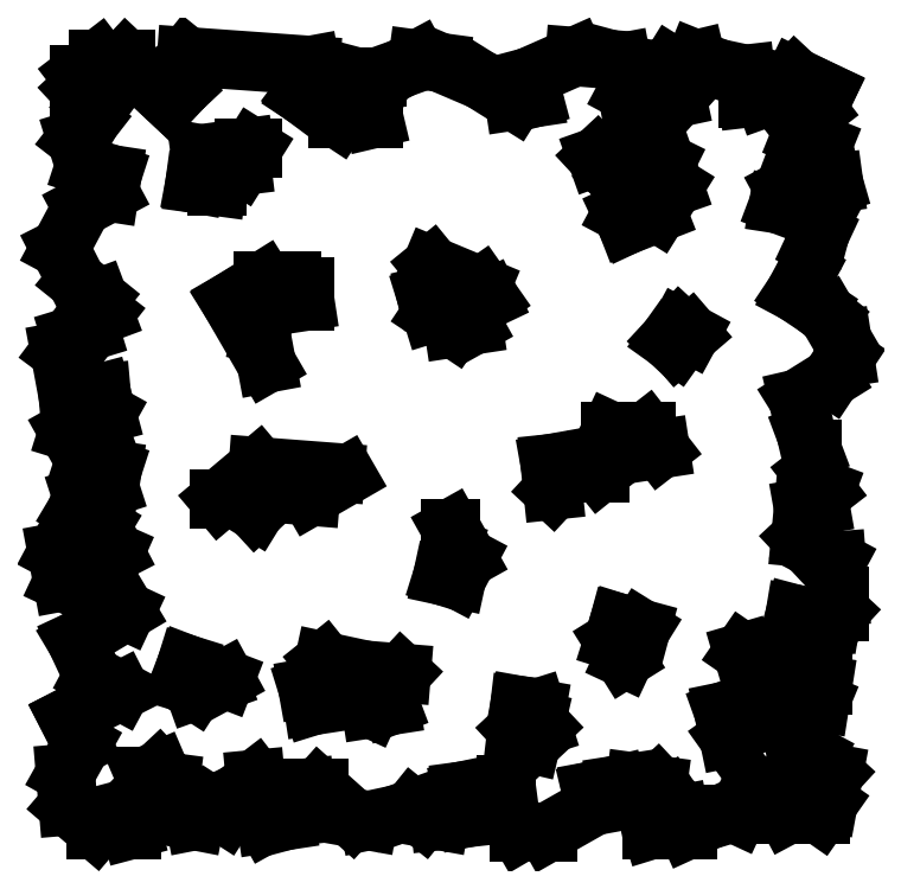
<metadata>
{"format":"dxf","ext":"dxf","renderer":"ezdxf+matplotlib","layout":"modelspace","background":"white","min_lineweight":24,"dpi":150}
</metadata>
<code>
0
SECTION
2
ENTITIES
0
LINE
8
0
10
0.8718
20
0.3098
30
0
11
1.168
21
0.6273
31
0
0
LINE
8
0
10
1.168
20
0.6273
30
0
11
1.168
21
0.8085
31
0
0
LINE
8
0
10
1.168
20
0.8085
30
0
11
1.38
21
0.899
31
0
0
LINE
8
0
10
1.38
20
0.899
30
0
11
1.549
21
0.7179
31
0
0
LINE
8
0
10
1.549
20
0.7179
30
0
11
1.507
21
0.4004
31
0
0
LINE
8
0
10
1.507
20
0.4004
30
0
11
1.464
21
0.2182
31
0
0
LINE
8
0
10
1.464
20
0.2182
30
0
11
1.931
21
0.1276
31
0
0
LINE
8
0
10
1.931
20
0.1276
30
0
11
2.396
21
0.2182
31
0
0
LINE
8
0
10
2.396
20
0.2182
30
0
11
2.184
21
0.3546
31
0
0
LINE
8
0
10
2.184
20
0.3546
30
0
11
2.565
21
0.5357
31
0
0
LINE
8
0
10
2.565
20
0.5357
30
0
11
2.862
21
0.7627
31
0
0
LINE
8
0
10
2.862
20
0.7627
30
0
11
2.904
21
0.3098
31
0
0
LINE
8
0
10
2.904
20
0.3098
30
0
11
3.031
21
0.08285
31
0
0
LINE
8
0
10
3.031
20
0.08285
30
0
11
3.327
21
0.1276
31
0
0
LINE
8
0
10
3.327
20
0.1276
30
0
11
3.666
21
0.2182
31
0
0
LINE
8
0
10
3.666
20
0.2182
30
0
11
3.623
21
0.6273
31
0
0
LINE
8
0
10
3.623
20
0.6273
30
0
11
3.835
21
0.6273
31
0
0
LINE
8
0
10
3.835
20
0.6273
30
0
11
4.343
21
0.1734
31
0
0
LINE
8
0
10
4.343
20
0.1734
30
0
11
4.598
21
0.1276
31
0
0
LINE
8
0
10
4.598
20
0.1276
30
0
11
5.021
21
0.2182
31
0
0
LINE
8
0
10
5.021
20
0.2182
30
0
11
5.275
21
0.3098
31
0
0
LINE
8
0
10
5.275
20
0.3098
30
0
11
5.444
21
0.1734
31
0
0
LINE
8
0
10
5.444
20
0.1734
30
0
11
5.698
21
0.1276
31
0
0
LINE
8
0
10
5.698
20
0.1276
30
0
11
6.121
21
0.1734
31
0
0
LINE
8
0
10
6.121
20
0.1734
30
0
11
6.037
21
0.5815
31
0
0
LINE
8
0
10
6.037
20
0.5815
30
0
11
6.714
21
0.6721
31
0
0
LINE
8
0
10
6.714
20
0.6721
30
0
11
6.714
21
0.3098
31
0
0
LINE
8
0
10
6.714
20
0.3098
30
0
11
6.926
21
-0.05351
31
0
0
LINE
8
0
10
6.926
20
-0.05351
30
0
11
7.35
21
-0.05351
31
0
0
LINE
8
0
10
7.35
20
-0.05351
30
0
11
8.069
21
0.3546
31
0
0
LINE
8
0
10
8.069
20
0.3546
30
0
11
8.027
21
0.5815
31
0
0
LINE
8
0
10
8.027
20
0.5815
30
0
11
8.408
21
0.6721
31
0
0
LINE
8
0
10
8.408
20
0.6721
30
0
11
8.704
21
0.7179
31
0
0
LINE
8
0
10
8.704
20
0.7179
30
0
11
9.043
21
0.6721
31
0
0
LINE
8
0
10
9.043
20
0.6721
30
0
11
9.212
21
0.4909
31
0
0
LINE
8
0
10
9.212
20
0.4909
30
0
11
9.381
21
0.2182
31
0
0
LINE
8
0
10
9.381
20
0.2182
30
0
11
8.916
21
0.1276
31
0
0
LINE
8
0
10
8.916
20
0.1276
30
0
11
8.958
21
-0.007727
31
0
0
LINE
8
0
10
8.958
20
-0.007727
30
0
11
9.509
21
-0.007727
31
0
0
LINE
8
0
10
9.509
20
-0.007727
30
0
11
9.805
21
0.1276
31
0
0
LINE
8
0
10
9.805
20
0.1276
30
0
11
10.1
21
0.2182
31
0
0
LINE
8
0
10
10.1
20
0.2182
30
0
11
10.27
21
0.2182
31
0
0
LINE
8
0
10
10.27
20
0.2182
30
0
11
10.35
21
0.4004
31
0
0
LINE
8
0
10
10.35
20
0.4004
30
0
11
10.57
21
0.5815
31
0
0
LINE
8
0
10
10.57
20
0.5815
30
0
11
10.86
21
0.5357
31
0
0
LINE
8
0
10
10.86
20
0.5357
30
0
11
11.03
21
0.2182
31
0
0
LINE
8
0
10
11.03
20
0.2182
30
0
11
11.54
21
0.2182
31
0
0
LINE
8
0
10
11.54
20
0.2182
30
0
11
11.67
21
0.4004
31
0
0
LINE
8
0
10
11.67
20
0.4004
30
0
11
11.75
21
0.8533
31
0
0
LINE
8
0
10
11.75
20
0.8533
30
0
11
11.46
21
1.126
31
0
0
LINE
8
0
10
11.46
20
1.126
30
0
11
11.29
21
1.217
31
0
0
LINE
8
0
10
11.29
20
1.217
30
0
11
11.37
21
1.534
31
0
0
LINE
8
0
10
11.37
20
1.534
30
0
11
11.54
21
1.942
31
0
0
LINE
8
0
10
11.54
20
1.942
30
0
11
11.58
21
2.215
31
0
0
LINE
8
0
10
11.58
20
2.215
30
0
11
11.58
21
2.758
31
0
0
LINE
8
0
10
11.58
20
2.758
30
0
11
11.24
21
2.895
31
0
0
LINE
8
0
10
11.24
20
2.895
30
0
11
11.07
21
2.985
31
0
0
LINE
8
0
10
11.07
20
2.985
30
0
11
11.16
21
3.303
31
0
0
LINE
8
0
10
11.16
20
3.303
30
0
11
11.71
21
3.212
31
0
0
LINE
8
0
10
11.71
20
3.212
30
0
11
11.84
21
3.349
31
0
0
LINE
8
0
10
11.84
20
3.349
30
0
11
11.84
21
3.576
31
0
0
LINE
8
0
10
11.84
20
3.576
30
0
11
11.79
21
4.12
31
0
0
LINE
8
0
10
11.79
20
4.12
30
0
11
11.37
21
4.346
31
0
0
LINE
8
0
10
11.37
20
4.346
30
0
11
11.24
21
4.482
31
0
0
LINE
8
0
10
11.24
20
4.482
30
0
11
11.29
21
4.936
31
0
0
LINE
8
0
10
11.29
20
4.936
30
0
11
11.54
21
4.981
31
0
0
LINE
8
0
10
11.54
20
4.981
30
0
11
11.62
21
5.208
31
0
0
LINE
8
0
10
11.62
20
5.208
30
0
11
11.41
21
5.481
31
0
0
LINE
8
0
10
11.41
20
5.481
30
0
11
11.41
21
5.843
31
0
0
LINE
8
0
10
11.41
20
5.843
30
0
11
11.33
21
6.07
31
0
0
LINE
8
0
10
11.33
20
6.07
30
0
11
11.2
21
6.614
31
0
0
LINE
8
0
10
11.2
20
6.614
30
0
11
11.71
21
6.932
31
0
0
LINE
8
0
10
11.71
20
6.932
30
0
11
11.92
21
7.249
31
0
0
LINE
8
0
10
11.92
20
7.249
30
0
11
11.88
21
7.521
31
0
0
LINE
8
0
10
11.88
20
7.521
30
0
11
11.67
21
7.884
31
0
0
LINE
8
0
10
11.67
20
7.884
30
0
11
11.5
21
8.021
31
0
0
LINE
8
0
10
11.5
20
8.021
30
0
11
11.16
21
8.247
31
0
0
LINE
8
0
10
11.16
20
8.247
30
0
11
11.33
21
8.564
31
0
0
LINE
8
0
10
11.33
20
8.564
30
0
11
11.46
21
8.973
31
0
0
LINE
8
0
10
11.46
20
8.973
30
0
11
11.54
21
9.155
31
0
0
LINE
8
0
10
11.54
20
9.155
30
0
11
11.62
21
9.472
31
0
0
LINE
8
0
10
11.62
20
9.472
30
0
11
11.29
21
9.653
31
0
0
LINE
8
0
10
11.29
20
9.653
30
0
11
11.2
21
9.563
31
0
0
LINE
8
0
10
11.2
20
9.563
30
0
11
10.91
21
9.608
31
0
0
LINE
8
0
10
10.91
20
9.608
30
0
11
10.99
21
9.834
31
0
0
LINE
8
0
10
10.99
20
9.834
30
0
11
11.16
21
9.926
31
0
0
LINE
8
0
10
11.16
20
9.926
30
0
11
11.41
21
9.88
31
0
0
LINE
8
0
10
11.41
20
9.88
30
0
11
11.75
21
9.926
31
0
0
LINE
8
0
10
11.75
20
9.926
30
0
11
11.58
21
10.52
31
0
0
LINE
8
0
10
11.58
20
10.52
30
0
11
11.24
21
10.65
31
0
0
LINE
8
0
10
11.24
20
10.65
30
0
11
11.2
21
10.83
31
0
0
LINE
8
0
10
11.2
20
10.83
30
0
11
11.5
21
11.06
31
0
0
LINE
8
0
10
11.5
20
11.06
30
0
11
11.62
21
11.33
31
0
0
LINE
8
0
10
11.62
20
11.33
30
0
11
11.16
21
11.56
31
0
0
LINE
8
0
10
11.16
20
11.56
30
0
11
10.95
21
11.33
31
0
0
LINE
8
0
10
10.95
20
11.33
30
0
11
10.69
21
11.24
31
0
0
LINE
8
0
10
10.69
20
11.24
30
0
11
10.44
21
11.24
31
0
0
LINE
8
0
10
10.44
20
11.24
30
0
11
10.4
21
11.6
31
0
0
LINE
8
0
10
10.4
20
11.6
30
0
11
9.974
21
11.69
31
0
0
LINE
8
0
10
9.974
20
11.69
30
0
11
9.636
21
11.83
31
0
0
LINE
8
0
10
9.636
20
11.83
30
0
11
9.254
21
11.74
31
0
0
LINE
8
0
10
9.254
20
11.74
30
0
11
9.085
21
11.47
31
0
0
LINE
8
0
10
9.085
20
11.47
30
0
11
9.339
21
11.24
31
0
0
LINE
8
0
10
9.339
20
11.24
30
0
11
8.916
21
11.15
31
0
0
LINE
8
0
10
8.916
20
11.15
30
0
11
8.577
21
11.33
31
0
0
LINE
8
0
10
8.577
20
11.33
30
0
11
8.492
21
11.79
31
0
0
LINE
8
0
10
8.492
20
11.79
30
0
11
8.323
21
11.83
31
0
0
LINE
8
0
10
8.323
20
11.83
30
0
11
7.772
21
11.88
31
0
0
LINE
8
0
10
7.772
20
11.88
30
0
11
7.053
21
11.56
31
0
0
LINE
8
0
10
7.053
20
11.56
30
0
11
7.138
21
11.24
31
0
0
LINE
8
0
10
7.138
20
11.24
30
0
11
6.841
21
11.2
31
0
0
LINE
8
0
10
6.841
20
11.2
30
0
11
6.333
21
11.51
31
0
0
LINE
8
0
10
6.333
20
11.51
30
0
11
5.698
21
11.79
31
0
0
LINE
8
0
10
5.698
20
11.79
30
0
11
5.36
21
11.83
31
0
0
LINE
8
0
10
5.36
20
11.83
30
0
11
5.105
21
11.69
31
0
0
LINE
8
0
10
5.105
20
11.69
30
0
11
4.724
21
11.56
31
0
0
LINE
8
0
10
4.724
20
11.56
30
0
11
4.428
21
11.56
31
0
0
LINE
8
0
10
4.428
20
11.56
30
0
11
4.343
21
11.24
31
0
0
LINE
8
0
10
4.343
20
11.24
30
0
11
4.64
21
11.1
31
0
0
LINE
8
0
10
4.64
20
11.1
30
0
11
4.682
21
10.92
31
0
0
LINE
8
0
10
4.682
20
10.92
30
0
11
4.132
21
10.92
31
0
0
LINE
8
0
10
4.132
20
10.92
30
0
11
3.582
21
11.29
31
0
0
LINE
8
0
10
3.582
20
11.29
30
0
11
3.751
21
11.51
31
0
0
LINE
8
0
10
3.751
20
11.51
30
0
11
3.709
21
11.74
31
0
0
LINE
8
0
10
3.709
20
11.74
30
0
11
1.804
21
11.88
31
0
0
LINE
8
0
10
1.804
20
11.88
30
0
11
1.549
21
11.56
31
0
0
LINE
8
0
10
1.549
20
11.56
30
0
11
1.719
21
11.38
31
0
0
LINE
8
0
10
1.719
20
11.38
30
0
11
1.549
21
11.2
31
0
0
LINE
8
0
10
1.549
20
11.2
30
0
11
0.8718
21
11.83
31
0
0
LINE
8
0
10
0.8718
20
11.83
30
0
11
0.4491
21
11.83
31
0
0
LINE
8
0
10
0.4491
20
11.83
30
0
11
0.1528
21
11.6
31
0
0
LINE
8
0
10
0.1528
20
11.6
30
0
11
0.1528
21
11.38
31
0
0
LINE
8
0
10
0.1528
20
11.38
30
0
11
0.3218
21
11.2
31
0
0
LINE
8
0
10
0.3218
20
11.2
30
0
11
0.4491
21
11.1
31
0
0
LINE
8
0
10
0.4491
20
11.1
30
0
11
0.3218
21
10.88
31
0
0
LINE
8
0
10
0.3218
20
10.88
30
0
11
0.11
21
10.61
31
0
0
LINE
8
0
10
0.11
20
10.61
30
0
11
0.2373
21
10.2
31
0
0
LINE
8
0
10
0.2373
20
10.2
30
0
11
0.66
21
10.06
31
0
0
LINE
8
0
10
0.66
20
10.06
30
0
11
0.6182
21
9.79
31
0
0
LINE
8
0
10
0.6182
20
9.79
30
0
11
0.1946
21
9.563
31
0
0
LINE
8
0
10
0.1946
20
9.563
30
0
11
-0.1436
21
8.928
31
0
0
LINE
8
0
10
-0.1436
20
8.928
30
0
11
0.11
21
8.429
31
0
0
LINE
8
0
10
0.11
20
8.429
30
0
11
0.4491
21
8.156
31
0
0
LINE
8
0
10
0.4491
20
8.156
30
0
11
0.5336
21
7.929
31
0
0
LINE
8
0
10
0.5336
20
7.929
30
0
11
0.3218
21
7.657
31
0
0
LINE
8
0
10
0.3218
20
7.657
30
0
11
0.02549
21
7.567
31
0
0
LINE
8
0
10
0.02549
20
7.567
30
0
11
-0.1436
21
7.34
31
0
0
LINE
8
0
10
-0.1436
20
7.34
30
0
11
-0.01725
21
6.659
31
0
0
LINE
8
0
10
-0.01725
20
6.659
30
0
11
0.4909
21
6.705
31
0
0
LINE
8
0
10
0.4909
20
6.705
30
0
11
0.5754
21
6.387
31
0
0
LINE
8
0
10
0.5754
20
6.387
30
0
11
0.4491
21
6.16
31
0
0
LINE
8
0
10
0.4491
20
6.16
30
0
11
0.3636
21
6.387
31
0
0
LINE
8
0
10
0.3636
20
6.387
30
0
11
0.06729
21
6.387
31
0
0
LINE
8
0
10
0.06729
20
6.387
30
0
11
-0.01725
21
6.116
31
0
0
LINE
8
0
10
-0.01725
20
6.116
30
0
11
0.2373
21
5.662
31
0
0
LINE
8
0
10
0.2373
20
5.662
30
0
11
0.66
21
5.525
31
0
0
LINE
8
0
10
0.66
20
5.525
30
0
11
0.6182
21
5.254
31
0
0
LINE
8
0
10
0.6182
20
5.254
30
0
11
0.1946
21
5.117
31
0
0
LINE
8
0
10
0.1946
20
5.117
30
0
11
0.11
21
4.89
31
0
0
LINE
8
0
10
0.11
20
4.89
30
0
11
0.4909
21
4.663
31
0
0
LINE
8
0
10
0.4909
20
4.663
30
0
11
0.7027
21
4.255
31
0
0
LINE
8
0
10
0.7027
20
4.255
30
0
11
-0.01725
21
4.573
31
0
0
LINE
8
0
10
-0.01725
20
4.573
30
0
11
-0.1863
21
4.255
31
0
0
LINE
8
0
10
-0.1863
20
4.255
30
0
11
-0.1018
21
3.802
31
0
0
LINE
8
0
10
-0.1018
20
3.802
30
0
11
0.8718
21
3.349
31
0
0
LINE
8
0
10
0.8718
20
3.349
30
0
11
0.11
21
2.895
31
0
0
LINE
8
0
10
0.11
20
2.895
30
0
11
0.3636
21
2.35
31
0
0
LINE
8
0
10
0.3636
20
2.35
30
0
11
0.7873
21
2.123
31
0
0
LINE
8
0
10
0.7873
20
2.123
30
0
11
-0.01725
21
1.715
31
0
0
LINE
8
0
10
-0.01725
20
1.715
30
0
11
0.1946
21
1.307
31
0
0
LINE
8
0
10
0.1946
20
1.307
30
0
11
-0.05905
21
0.8533
31
0
0
LINE
8
0
10
-0.05905
20
0.8533
30
0
11
-0.01725
21
0.3546
31
0
0
LINE
8
0
10
-0.01725
20
0.3546
30
0
11
0.4064
21
-0.007727
31
0
0
LINE
8
0
10
0.4064
20
-0.007727
30
0
11
0.9563
21
-0.007727
31
0
0
LINE
8
0
10
0.9563
20
-0.007727
30
0
11
0.8718
21
0.3098
31
0
0
LINE
8
0
10
9.169
20
10.24
30
0
11
8.619
21
10.52
31
0
0
LINE
8
0
10
8.619
20
10.52
30
0
11
8.111
21
10.33
31
0
0
LINE
8
0
10
8.111
20
10.33
30
0
11
8.365
21
10.06
31
0
0
LINE
8
0
10
8.365
20
10.06
30
0
11
8.661
21
9.79
31
0
0
LINE
8
0
10
8.661
20
9.79
30
0
11
8.492
21
9.472
31
0
0
LINE
8
0
10
8.492
20
9.472
30
0
11
8.577
21
9.291
31
0
0
LINE
8
0
10
8.577
20
9.291
30
0
11
9.043
21
9.472
31
0
0
LINE
8
0
10
9.043
20
9.472
30
0
11
9.297
21
9.88
31
0
0
LINE
8
0
10
9.297
20
9.88
30
0
11
9.169
21
10.24
31
0
0
LINE
8
0
10
5.572
20
8.656
30
0
11
5.868
21
8.293
31
0
0
LINE
8
0
10
5.868
20
8.293
30
0
11
5.487
21
8.202
31
0
0
LINE
8
0
10
5.487
20
8.202
30
0
11
5.572
21
7.929
31
0
0
LINE
8
0
10
5.572
20
7.929
30
0
11
5.91
21
7.703
31
0
0
LINE
8
0
10
5.91
20
7.703
30
0
11
6.206
21
7.748
31
0
0
LINE
8
0
10
6.206
20
7.748
30
0
11
6.08
21
7.975
31
0
0
LINE
8
0
10
6.08
20
7.975
30
0
11
6.461
21
8.156
31
0
0
LINE
8
0
10
6.461
20
8.156
30
0
11
6.333
21
8.338
31
0
0
LINE
8
0
10
6.333
20
8.338
30
0
11
5.572
21
8.656
31
0
0
LINE
8
0
10
2.015
20
10.38
30
0
11
1.931
21
9.926
31
0
0
LINE
8
0
10
1.931
20
9.926
30
0
11
2.269
21
9.88
31
0
0
LINE
8
0
10
2.269
20
9.88
30
0
11
2.269
21
10.15
31
0
0
LINE
8
0
10
2.269
20
10.15
30
0
11
2.65
21
10.2
31
0
0
LINE
8
0
10
2.65
20
10.2
30
0
11
2.82
21
10.47
31
0
0
LINE
8
0
10
2.82
20
10.47
30
0
11
2.693
21
10.47
31
0
0
LINE
8
0
10
2.693
20
10.47
30
0
11
2.015
21
10.38
31
0
0
LINE
8
0
10
3.413
20
8.429
30
0
11
2.989
21
8.429
31
0
0
LINE
8
0
10
2.989
20
8.429
30
0
11
2.481
21
8.111
31
0
0
LINE
8
0
10
2.481
20
8.111
30
0
11
3.031
21
7.159
31
0
0
LINE
8
0
10
3.031
20
7.159
30
0
11
2.946
21
7.612
31
0
0
LINE
8
0
10
2.946
20
7.612
30
0
11
3.031
21
8.021
31
0
0
LINE
8
0
10
3.031
20
8.021
30
0
11
3.623
21
8.111
31
0
0
LINE
8
0
10
3.623
20
8.111
30
0
11
3.623
21
8.338
31
0
0
LINE
8
0
10
8.873
20
6.116
30
0
11
8.323
21
6.116
31
0
0
LINE
8
0
10
8.323
20
6.116
30
0
11
8.154
21
5.752
31
0
0
LINE
8
0
10
8.154
20
5.752
30
0
11
7.391
21
5.616
31
0
0
LINE
8
0
10
7.391
20
5.616
30
0
11
7.434
21
5.208
31
0
0
LINE
8
0
10
7.434
20
5.208
30
0
11
7.688
21
5.481
31
0
0
LINE
8
0
10
7.688
20
5.481
30
0
11
8.154
21
5.481
31
0
0
LINE
8
0
10
8.154
20
5.481
30
0
11
8.492
21
5.752
31
0
0
LINE
8
0
10
8.492
20
5.752
30
0
11
9.085
21
5.843
31
0
0
LINE
8
0
10
9.085
20
5.843
30
0
11
8.873
21
6.116
31
0
0
LINE
8
0
10
4.09
20
5.481
30
0
11
2.904
21
5.571
31
0
0
LINE
8
0
10
2.904
20
5.571
30
0
11
2.312
21
5.073
31
0
0
LINE
8
0
10
2.312
20
5.073
30
0
11
2.565
21
5.073
31
0
0
LINE
8
0
10
2.565
20
5.073
30
0
11
2.862
21
4.89
31
0
0
LINE
8
0
10
2.862
20
4.89
30
0
11
3.158
21
5.163
31
0
0
LINE
8
0
10
3.158
20
5.163
30
0
11
3.709
21
5.117
31
0
0
LINE
8
0
10
3.709
20
5.117
30
0
11
4.259
21
5.435
31
0
0
LINE
8
0
10
9.55
20
7.612
30
0
11
9.381
21
7.703
31
0
0
LINE
8
0
10
9.381
20
7.703
30
0
11
9.212
21
7.521
31
0
0
LINE
8
0
10
9.212
20
7.521
30
0
11
9.339
21
7.431
31
0
0
LINE
8
0
10
9.339
20
7.431
30
0
11
9.55
21
7.612
31
0
0
LINE
8
0
10
8.789
20
3.076
30
0
11
8.45
21
3.167
31
0
0
LINE
8
0
10
8.45
20
3.167
30
0
11
8.365
21
2.895
31
0
0
LINE
8
0
10
8.365
20
2.895
30
0
11
8.535
21
2.623
31
0
0
LINE
8
0
10
8.535
20
2.623
30
0
11
8.619
21
2.804
31
0
0
LINE
8
0
10
8.619
20
2.804
30
0
11
8.789
21
3.076
31
0
0
LINE
8
0
10
4.555
20
2.441
30
0
11
3.92
21
2.577
31
0
0
LINE
8
0
10
3.92
20
2.577
30
0
11
4.174
21
2.26
31
0
0
LINE
8
0
10
4.174
20
2.26
30
0
11
3.666
21
2.169
31
0
0
LINE
8
0
10
3.666
20
2.169
30
0
11
3.751
21
1.897
31
0
0
LINE
8
0
10
3.751
20
1.897
30
0
11
4.343
21
1.988
31
0
0
LINE
8
0
10
4.343
20
1.988
30
0
11
4.64
21
1.852
31
0
0
LINE
8
0
10
4.64
20
1.852
30
0
11
4.936
21
1.897
31
0
0
LINE
8
0
10
4.936
20
1.897
30
0
11
4.852
21
2.123
31
0
0
LINE
8
0
10
4.852
20
2.123
30
0
11
5.105
21
2.396
31
0
0
LINE
8
0
10
5.105
20
2.396
30
0
11
4.555
21
2.441
31
0
0
LINE
8
0
10
6.121
20
4.165
30
0
11
5.868
21
4.619
31
0
0
LINE
8
0
10
5.868
20
4.619
30
0
11
5.868
21
4.301
31
0
0
LINE
8
0
10
5.868
20
4.301
30
0
11
5.741
21
3.893
31
0
0
LINE
8
0
10
5.741
20
3.893
30
0
11
5.952
21
3.847
31
0
0
LINE
8
0
10
5.952
20
3.847
30
0
11
6.121
21
4.165
31
0
0
LINE
8
0
10
6.883
20
1.534
30
0
11
6.926
21
1.897
31
0
0
LINE
8
0
10
6.926
20
1.897
30
0
11
7.18
21
1.852
31
0
0
LINE
8
0
10
7.18
20
1.852
30
0
11
7.265
21
1.58
31
0
0
LINE
8
0
10
7.265
20
1.58
30
0
11
7.18
21
1.67
31
0
0
LINE
8
0
10
7.18
20
1.67
30
0
11
7.095
21
1.307
31
0
0
LINE
8
0
10
7.095
20
1.307
30
0
11
6.883
21
1.534
31
0
0
LINE
8
0
10
1.719
20
2.26
30
0
11
1.804
21
2.532
31
0
0
LINE
8
0
10
1.804
20
2.532
30
0
11
2.396
21
2.305
31
0
0
LINE
8
0
10
2.396
20
2.305
30
0
11
2.312
21
2.26
31
0
0
LINE
8
0
10
2.312
20
2.26
30
0
11
1.931
21
2.123
31
0
0
LINE
8
0
10
1.931
20
2.123
30
0
11
1.719
21
2.26
31
0
0
LINE
8
0
10
11.12
20
1.443
30
0
11
10.95
21
2.305
31
0
0
LINE
8
0
10
10.95
20
2.305
30
0
11
10.35
21
2.714
31
0
0
LINE
8
0
10
10.35
20
2.714
30
0
11
10.57
21
1.988
31
0
0
LINE
8
0
10
10.57
20
1.988
30
0
11
10.06
21
1.806
31
0
0
LINE
8
0
10
10.06
20
1.806
30
0
11
10.14
21
1.398
31
0
0
LINE
8
0
10
10.14
20
1.398
30
0
11
10.27
21
1.488
31
0
0
LINE
8
0
10
10.27
20
1.488
30
0
11
10.91
21
1.761
31
0
0
LINE
8
0
10
10.91
20
1.761
30
0
11
11.12
21
1.443
31
0
0
ENDSEC
0
EOF

</code>
